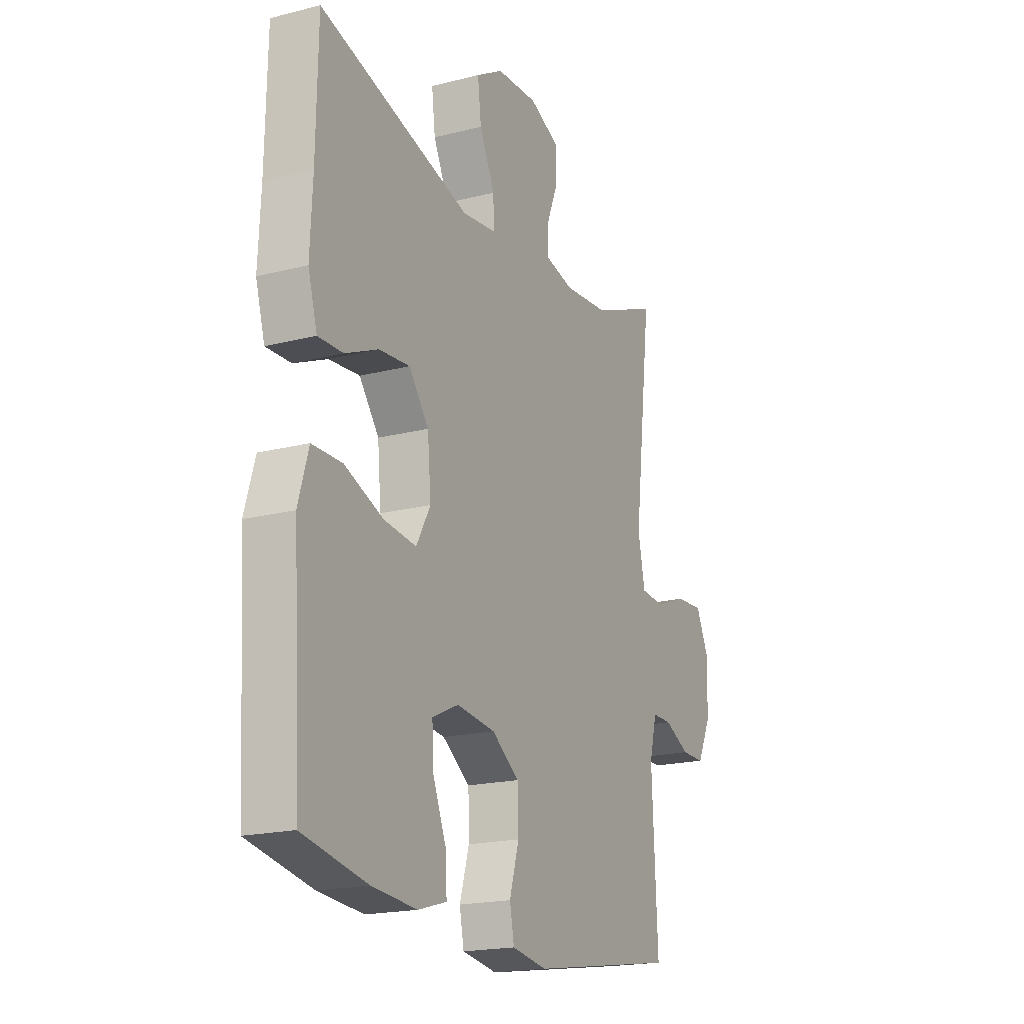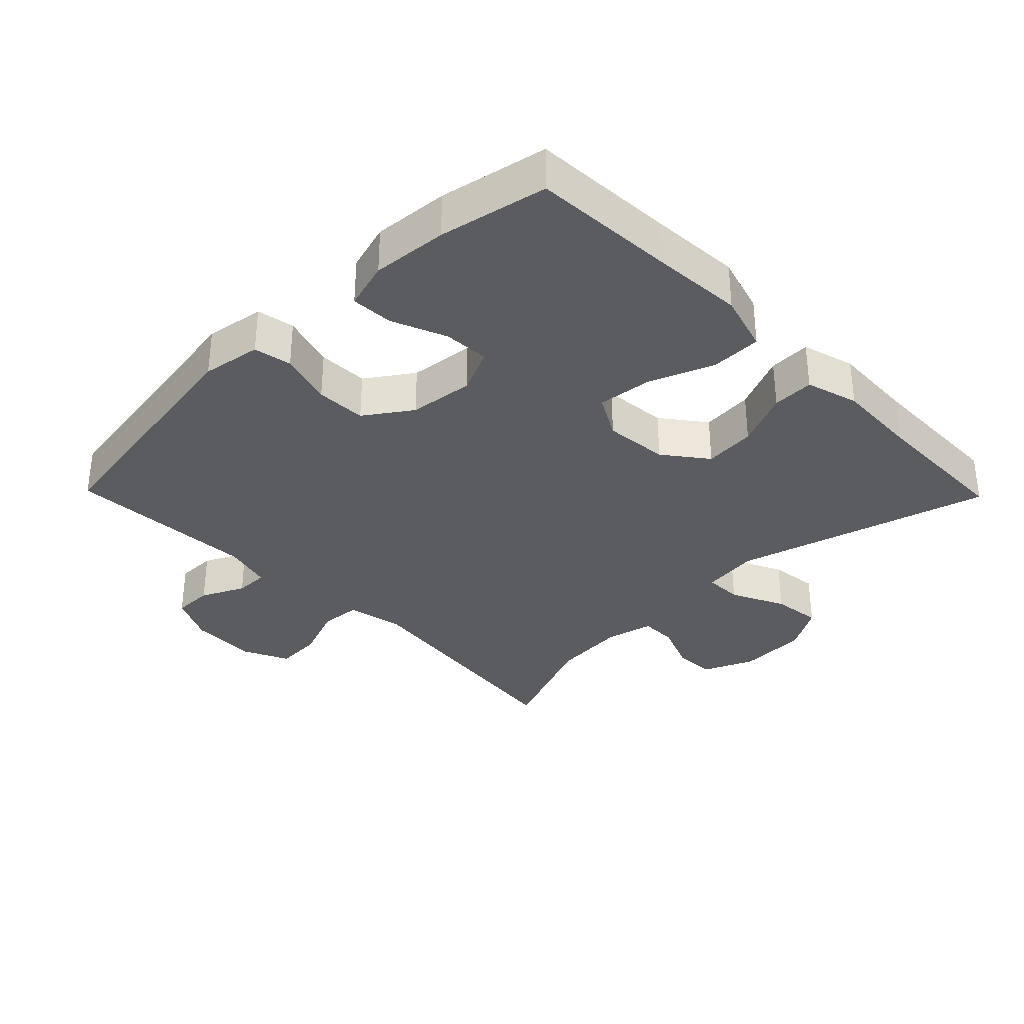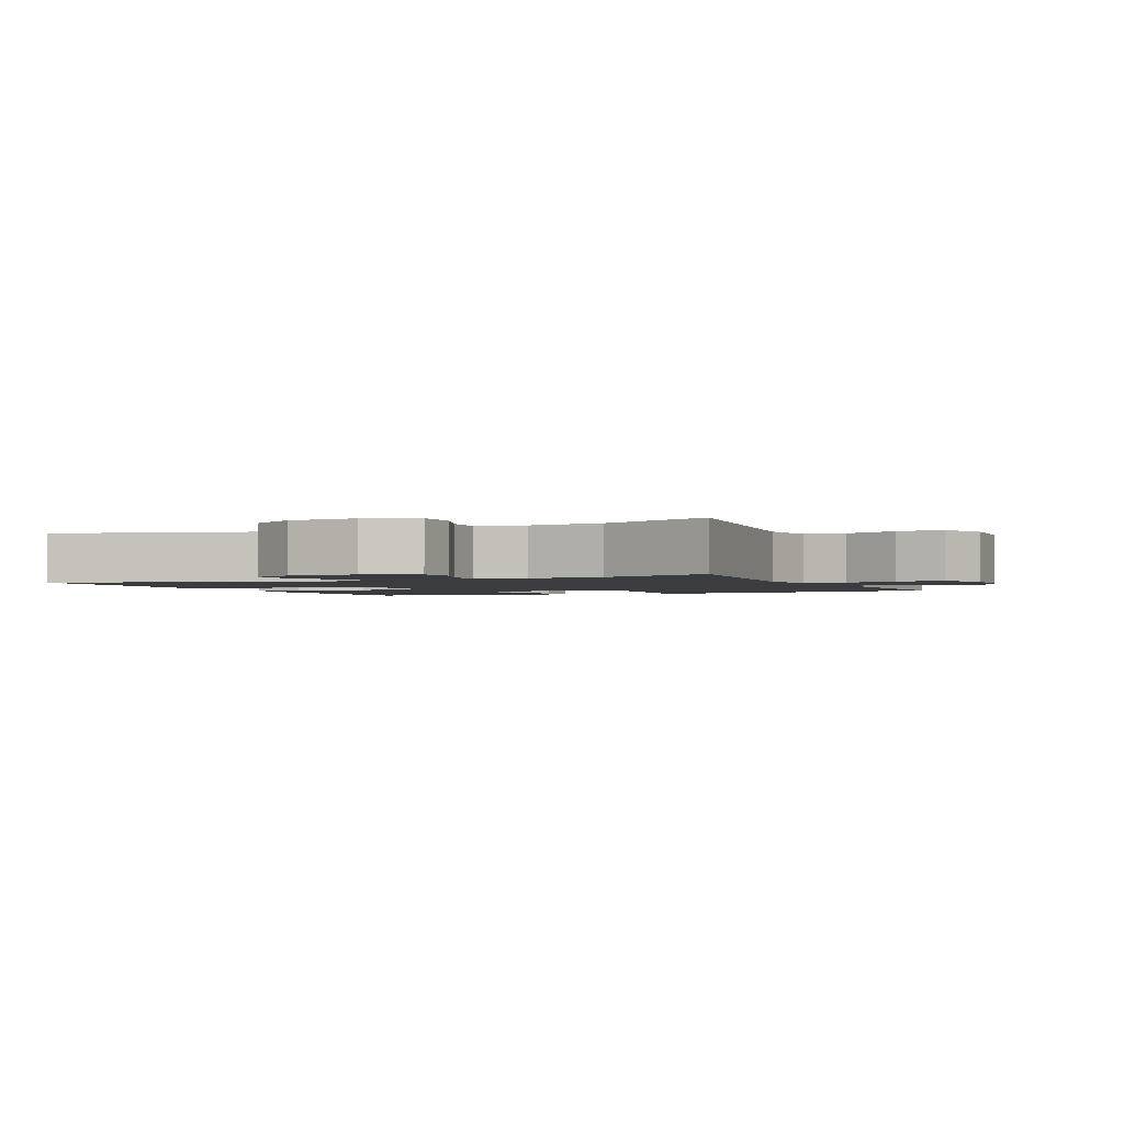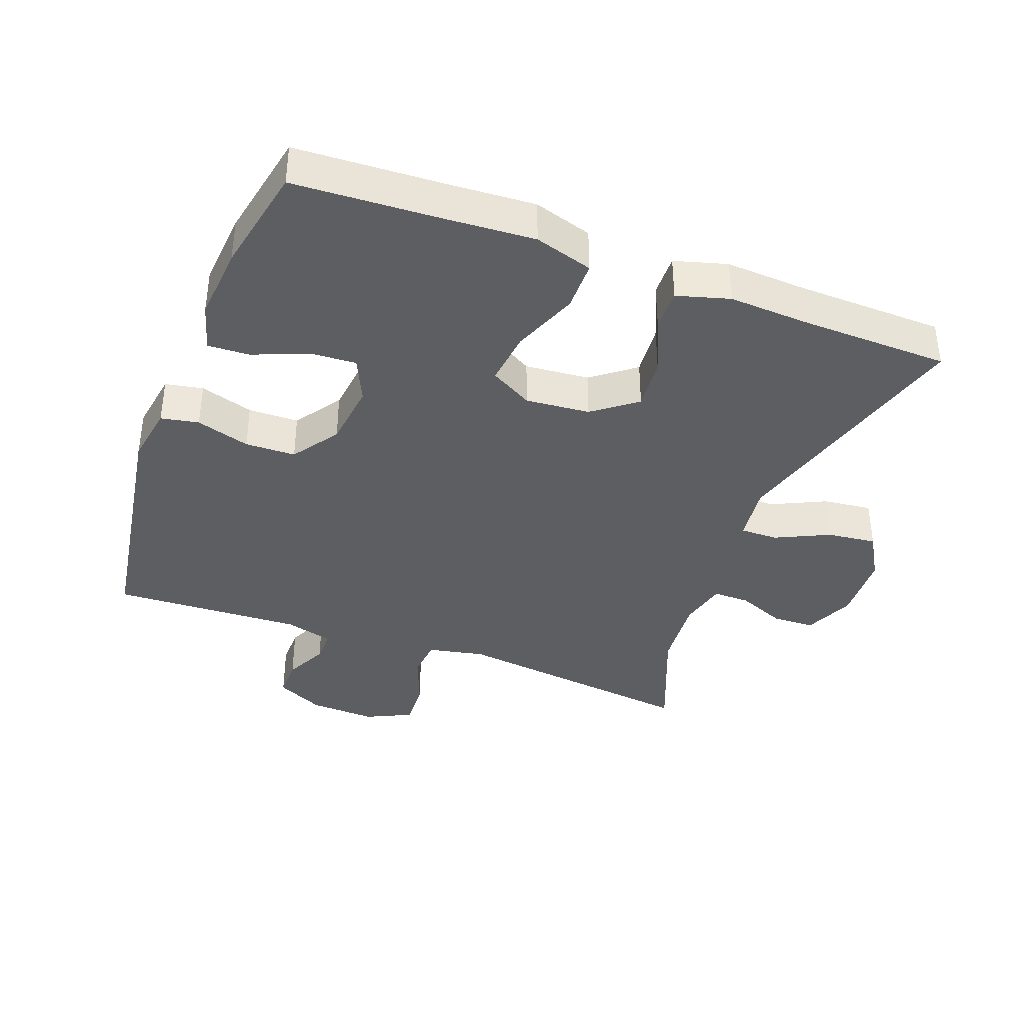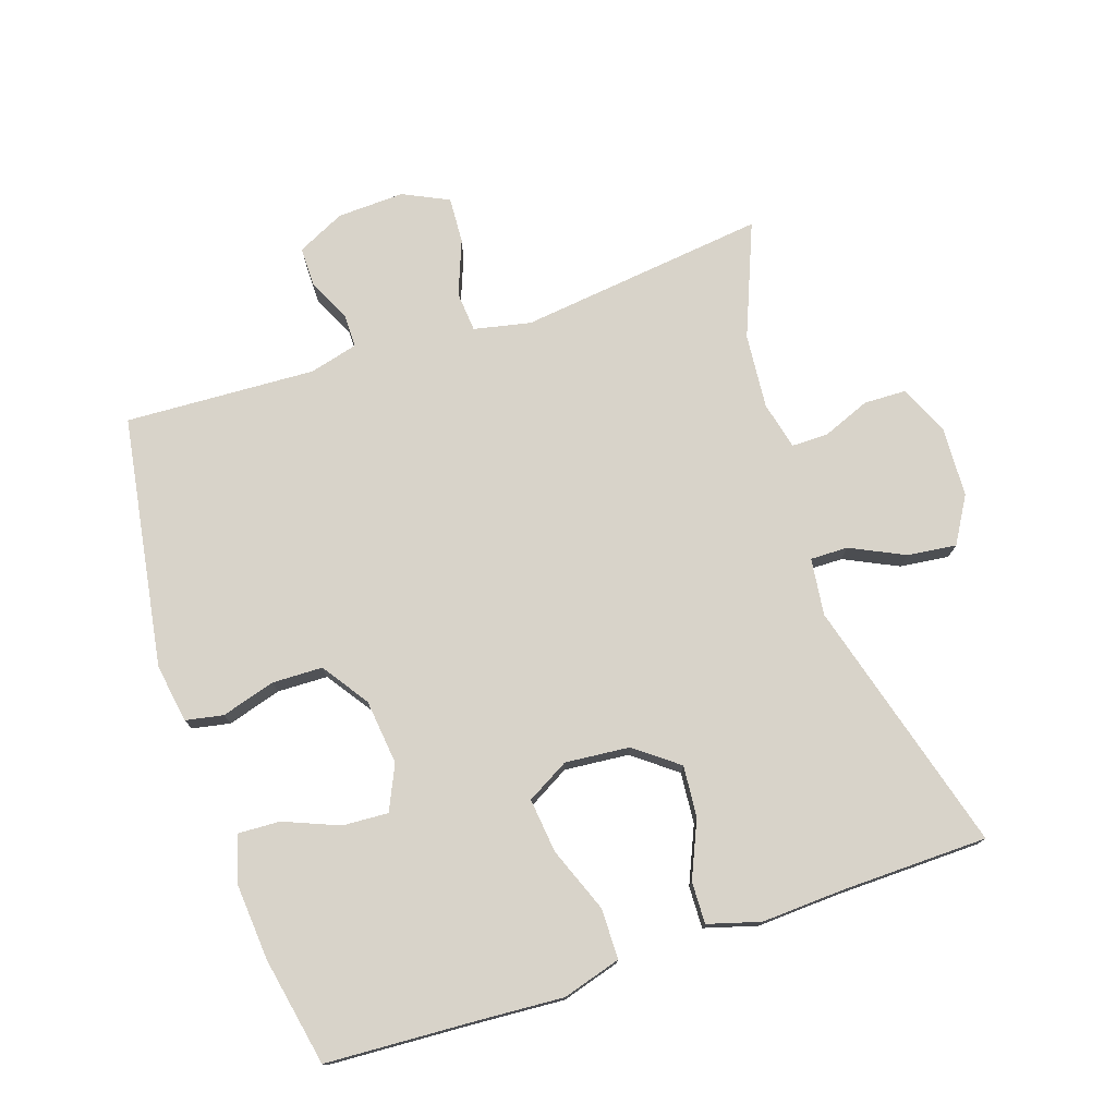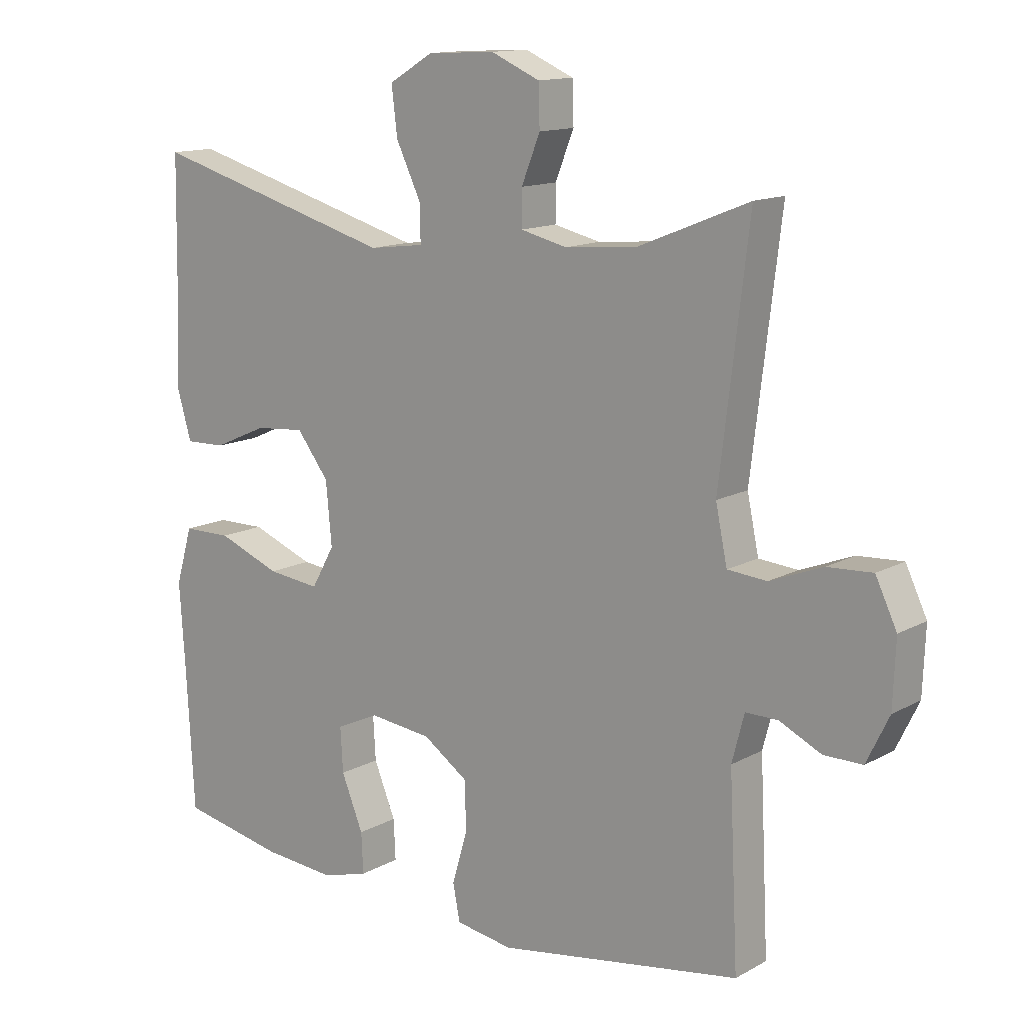
<metadata>
{"format":"obj","ext":"obj","renderer":"f3d","projection":"perspective","resolution":1024,"background":"white","views":[{"elev":-19.1,"azim":-64.2,"up":"+Z"},{"elev":-33.6,"azim":-135.7,"up":"+Y"},{"elev":-2.0,"azim":24.2,"up":"+Y"},{"elev":-38.4,"azim":-110.7,"up":"+Y"},{"elev":75.9,"azim":-108.5,"up":"+Y"},{"elev":13.4,"azim":39.3,"up":"+Z"}]}
</metadata>
<code>
v 0.5 0.07 0.5
v 0.455 0.07 0.126
v 0.473 0.07 0.04
v 0.534 0.07 0.035
v 0.616 0.07 0.067
v 0.686 0.07 0.071
v 0.719 0.07 0.002
v 0.715 0.07 -0.099
v 0.68 0.07 -0.171
v 0.62 0.07 -0.171
v 0.555 0.07 -0.14
v 0.505 0.07 -0.14
v 0.486 0.07 -0.213
v 0.5 0.07 -0.5
v 0.121 0.07 -0.561
v 0.032 0.07 -0.547
v 0.021 0.07 -0.49
v 0.045 0.07 -0.409
v 0.043 0.07 -0.333
v -0.027 0.07 -0.285
v -0.125 0.07 -0.274
v -0.192 0.07 -0.305
v -0.188 0.07 -0.374
v -0.154 0.07 -0.457
v -0.151 0.07 -0.52
v -0.223 0.07 -0.541
v -0.337 0.07 -0.532
v -0.5 0.07 -0.5
v -0.512 0.07 -0.282
v -0.521 0.07 -0.146
v -0.495 0.07 -0.058
v -0.419 0.07 -0.057
v -0.321 0.07 -0.095
v -0.239 0.07 -0.104
v -0.203 0.07 -0.04
v -0.212 0.07 0.057
v -0.262 0.07 0.122
v -0.34 0.07 0.115
v -0.424 0.07 0.078
v -0.487 0.07 0.076
v -0.51 0.07 0.155
v -0.504 0.07 0.28
v -0.5 0.07 0.5
v -0.116 0.07 0.393
v -0.03 0.07 0.404
v -0.031 0.07 0.461
v -0.07 0.07 0.542
v -0.079 0.07 0.616
v -0.01 0.07 0.657
v 0.095 0.07 0.662
v 0.171 0.07 0.629
v 0.173 0.07 0.565
v 0.144 0.07 0.493
v 0.144 0.07 0.438
v 0.216 0.07 0.421
v 0.329 0.07 0.431
v 0.5 0 0.5
v 0.455 0 0.126
v 0.473 0 0.04
v 0.534 0 0.035
v 0.616 0 0.067
v 0.686 0 0.071
v 0.719 0 0.002
v 0.715 0 -0.099
v 0.68 0 -0.171
v 0.62 0 -0.171
v 0.555 0 -0.14
v 0.505 0 -0.14
v 0.486 0 -0.213
v 0.5 0 -0.5
v 0.121 0 -0.561
v 0.032 0 -0.547
v 0.021 0 -0.49
v 0.045 0 -0.409
v 0.043 0 -0.333
v -0.027 0 -0.285
v -0.125 0 -0.274
v -0.192 0 -0.305
v -0.188 0 -0.374
v -0.154 0 -0.457
v -0.151 0 -0.52
v -0.223 0 -0.541
v -0.337 0 -0.532
v -0.5 0 -0.5
v -0.512 0 -0.282
v -0.521 0 -0.146
v -0.495 0 -0.058
v -0.419 0 -0.057
v -0.321 0 -0.095
v -0.239 0 -0.104
v -0.203 0 -0.04
v -0.212 0 0.057
v -0.262 0 0.122
v -0.34 0 0.115
v -0.424 0 0.078
v -0.487 0 0.076
v -0.51 0 0.155
v -0.504 0 0.28
v -0.5 0 0.5
v -0.116 0 0.393
v -0.03 0 0.404
v -0.031 0 0.461
v -0.07 0 0.542
v -0.079 0 0.616
v -0.01 0 0.657
v 0.095 0 0.662
v 0.171 0 0.629
v 0.173 0 0.565
v 0.144 0 0.493
v 0.144 0 0.438
v 0.216 0 0.421
v 0.329 0 0.431
f 50 51 52 53
f 50 53 54
f 49 50 54
f 46 47 48 49
f 45 46 49 54
f 42 43 44
f 42 44 45
f 38 39 40 41
f 37 38 41 42
f 30 31 32 33
f 29 30 33 34
f 28 29 34
f 27 28 34
f 26 27 34 35
f 23 24 25 26
f 22 23 26
f 15 16 17 18
f 13 14 15 18
f 12 13 18 19
f 8 9 10 11
f 8 11 12
f 7 8 12
f 4 5 6 7
f 3 4 7 12
f 2 3 12 19
f 56 1 2 19
f 42 45 54 55
f 37 42 55 56
f 36 37 56
f 35 36 56 19
f 22 26 35
f 21 22 35
f 20 21 35
f 19 20 35
f 109 108 107 106
f 110 109 106
f 110 106 105
f 105 104 103 102
f 110 105 102 101
f 100 99 98
f 101 100 98
f 97 96 95 94
f 98 97 94 93
f 89 88 87 86
f 90 89 86 85
f 90 85 84
f 90 84 83
f 91 90 83 82
f 82 81 80 79
f 82 79 78
f 74 73 72 71
f 74 71 70 69
f 75 74 69 68
f 67 66 65 64
f 68 67 64
f 68 64 63
f 63 62 61 60
f 68 63 60 59
f 75 68 59 58
f 75 58 57 112
f 111 110 101 98
f 112 111 98 93
f 112 93 92
f 75 112 92 91
f 91 82 78
f 91 78 77
f 91 77 76
f 91 76 75
f 1 57 58 2
f 2 58 59 3
f 3 59 60 4
f 4 60 61 5
f 5 61 62 6
f 6 62 63 7
f 7 63 64 8
f 8 64 65 9
f 9 65 66 10
f 10 66 67 11
f 11 67 68 12
f 12 68 69 13
f 13 69 70 14
f 14 70 71 15
f 15 71 72 16
f 16 72 73 17
f 17 73 74 18
f 18 74 75 19
f 19 75 76 20
f 20 76 77 21
f 21 77 78 22
f 22 78 79 23
f 23 79 80 24
f 24 80 81 25
f 25 81 82 26
f 26 82 83 27
f 27 83 84 28
f 28 84 85 29
f 29 85 86 30
f 30 86 87 31
f 31 87 88 32
f 32 88 89 33
f 33 89 90 34
f 34 90 91 35
f 35 91 92 36
f 36 92 93 37
f 37 93 94 38
f 38 94 95 39
f 39 95 96 40
f 40 96 97 41
f 41 97 98 42
f 42 98 99 43
f 43 99 100 44
f 44 100 101 45
f 45 101 102 46
f 46 102 103 47
f 47 103 104 48
f 48 104 105 49
f 49 105 106 50
f 50 106 107 51
f 51 107 108 52
f 52 108 109 53
f 53 109 110 54
f 54 110 111 55
f 55 111 112 56
f 56 112 57 1

</code>
